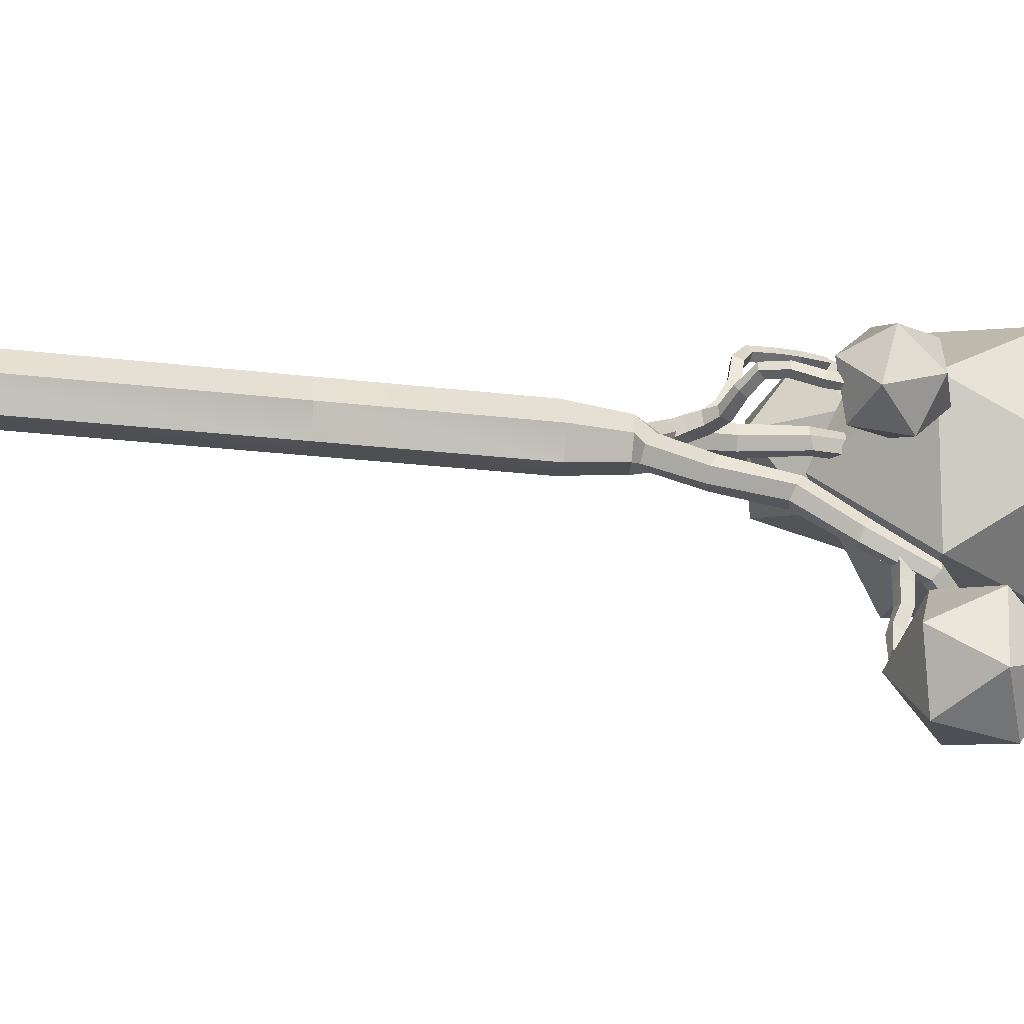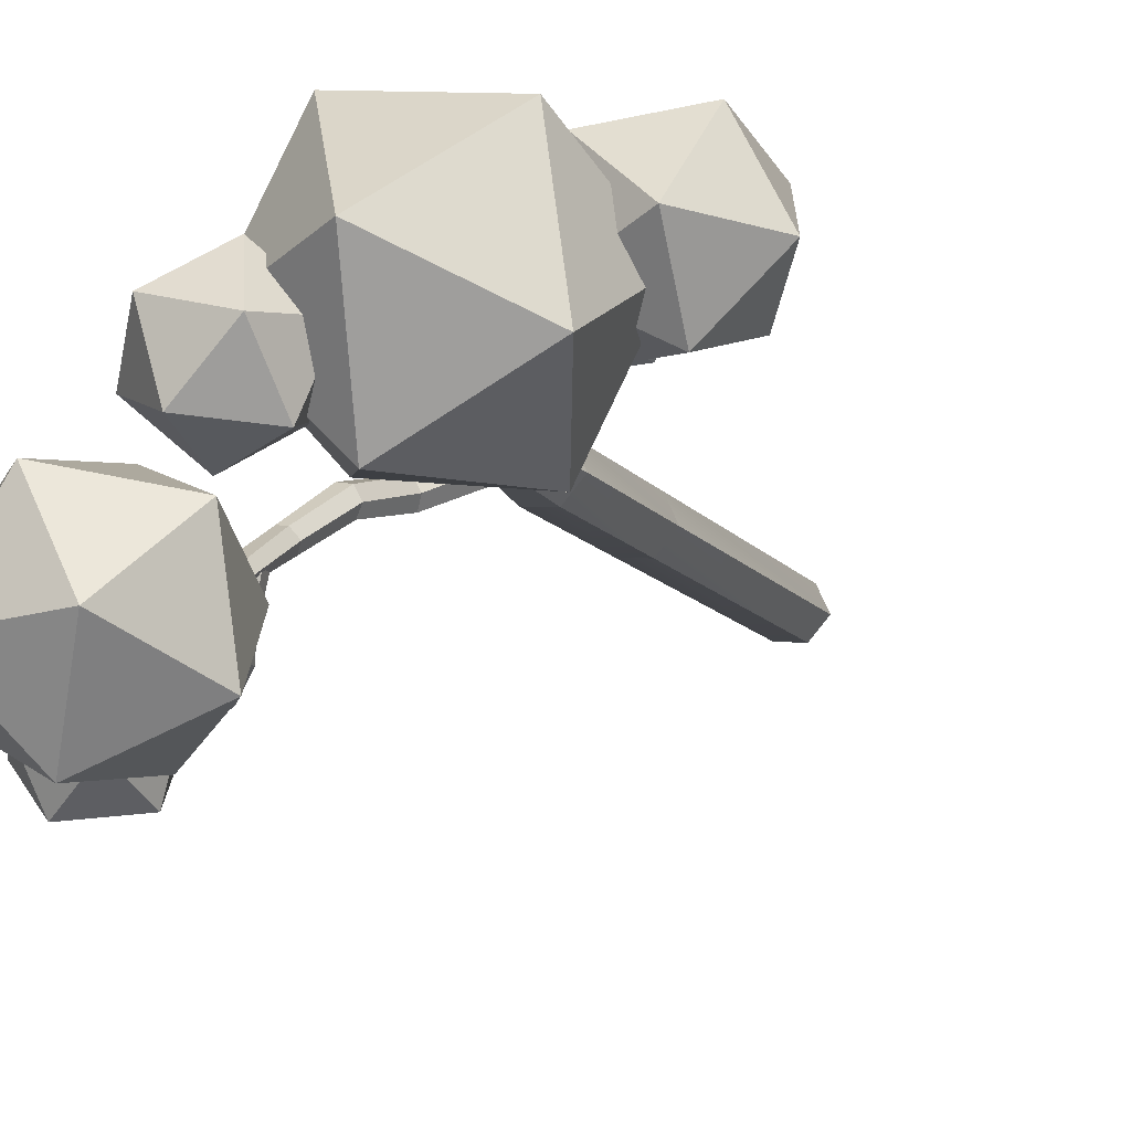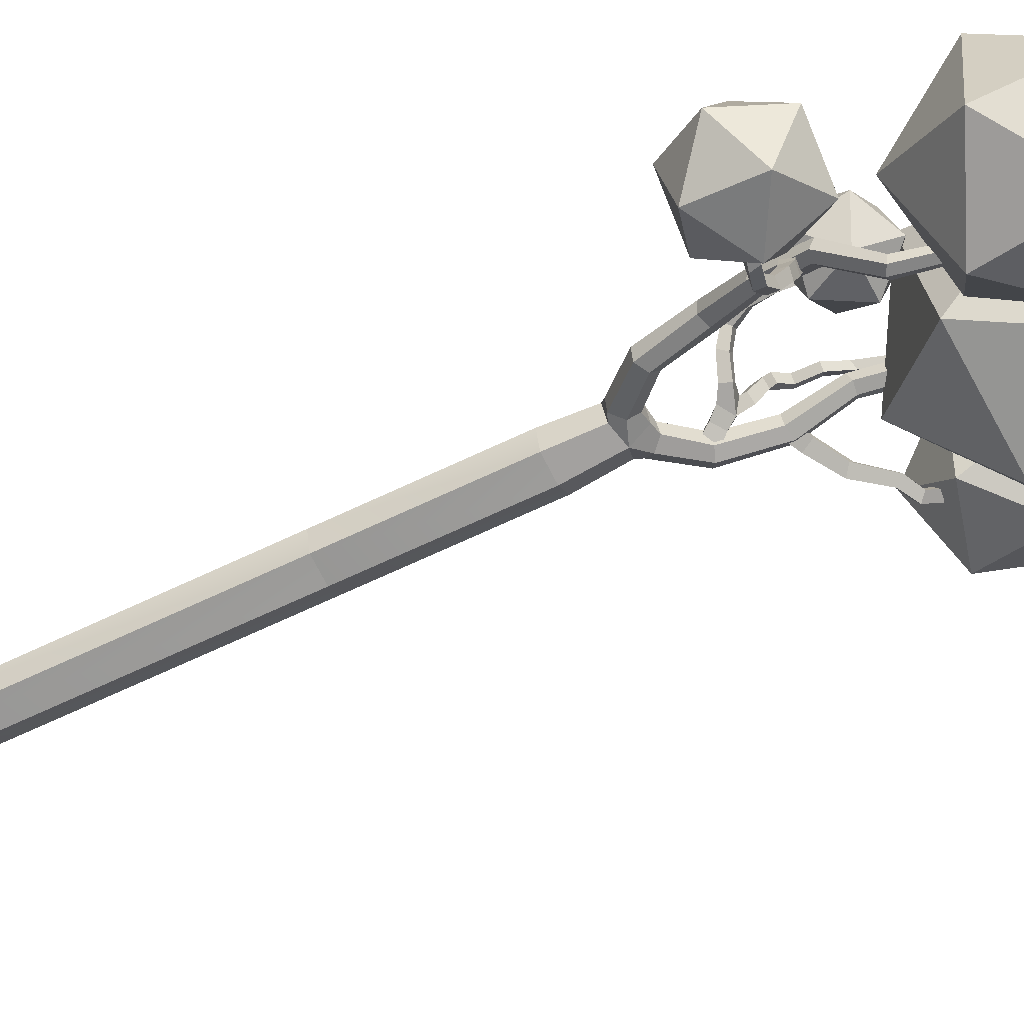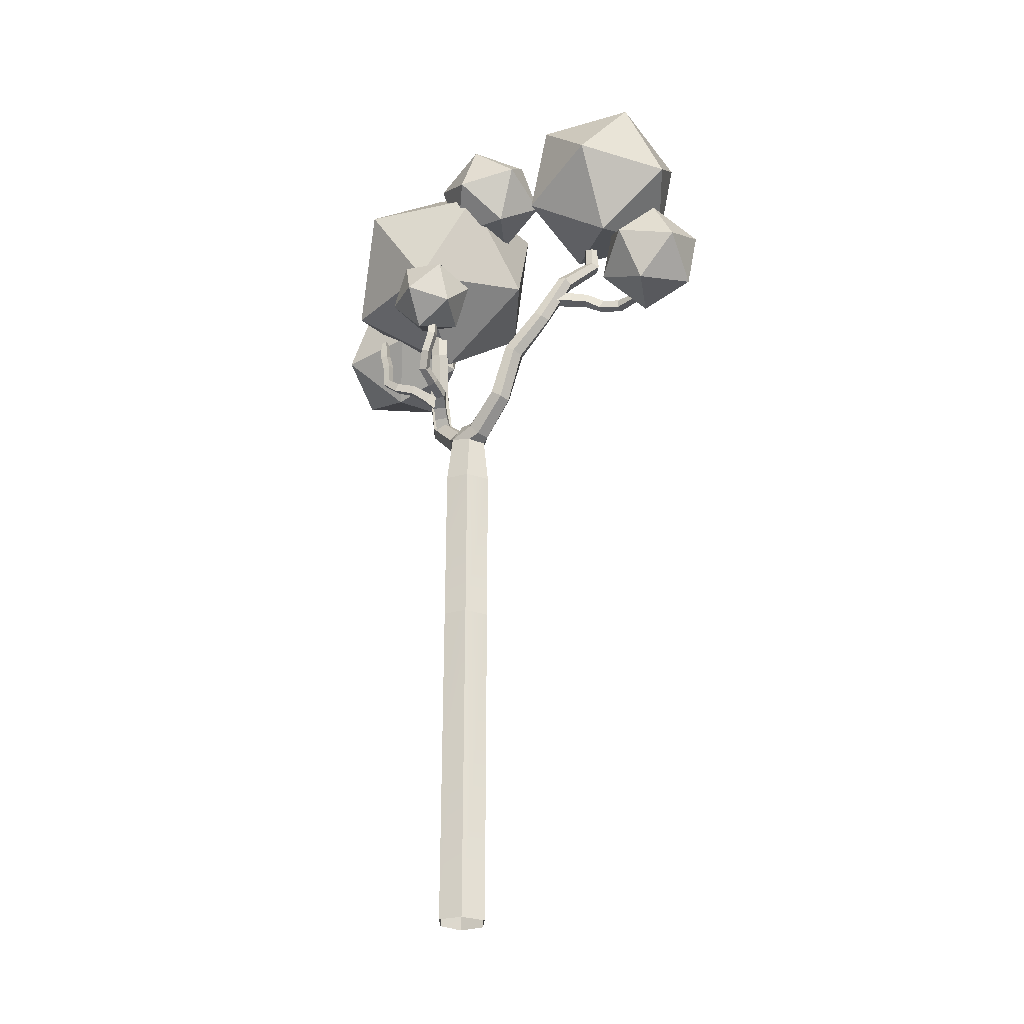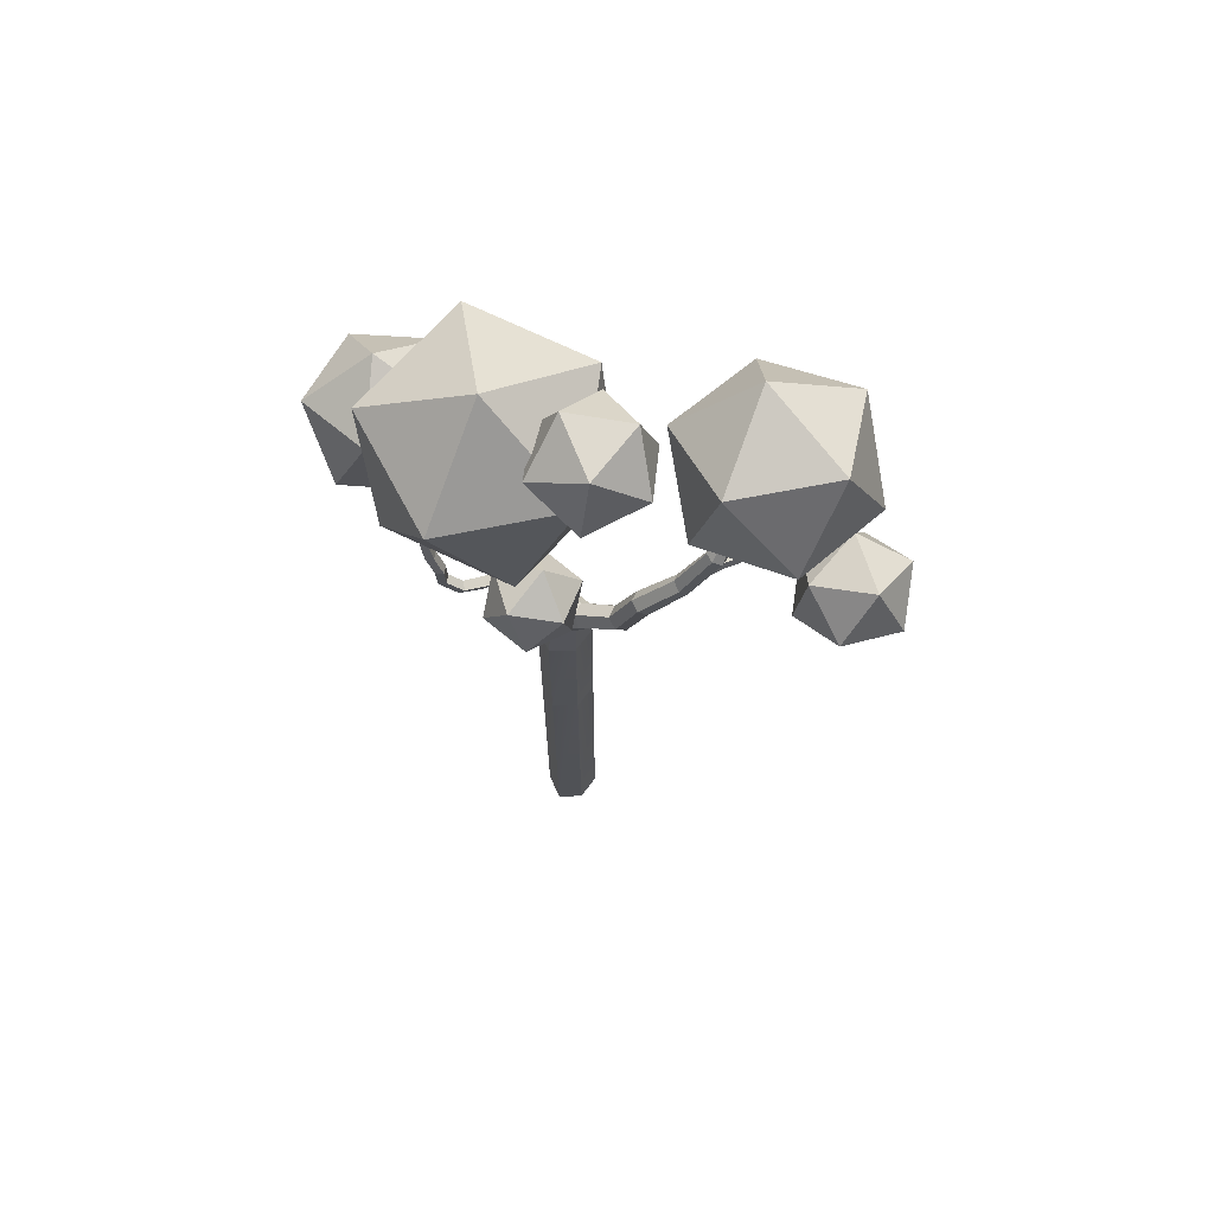
<metadata>
{"format":"obj","ext":"obj","renderer":"f3d","projection":"perspective","resolution":1024,"background":"white","views":[{"elev":-14.2,"azim":72.2,"up":"+Z"},{"elev":-10.7,"azim":-159.9,"up":"+Z"},{"elev":-65.6,"azim":115.7,"up":"+Z"},{"elev":-28.8,"azim":79.3,"up":"+Y"},{"elev":69.8,"azim":52.9,"up":"+Y"}]}
</metadata>
<code>
o Tree_lp_11
v -0.5248 -0.7078 -1.375
v -1.531 -0.6667 -0.246
v -0.9063 -0.6615 1.115
v 0.5458 -0.6919 1.431
v 1.428 -0.7311 0.2296
v 1.004 -0.7426 -1.235
v 0.7869 2.829 -1.292
v 0.6343 3.398 -0.7881
v 0.9815 3.479 -0.07891
v 1.524 2.912 0.09195
v 1.676 2.343 -0.4121
v 1.329 2.262 -1.121
v 2.59 4.582 -2.364
v 2.285 4.935 -1.79
v 2.619 4.925 -1.15
v 3.307 4.689 -1.057
v 3.58 4.277 -1.609
v 3.191 4.189 -2.21
v 3.549 7.475 -3.086
v 3.179 7.782 -2.585
v 3.458 7.916 -1.985
v 4.13 7.826 -1.854
v 4.467 7.431 -2.315
v 4.167 7.24 -2.888
v 4.611 9.716 -4.611
v 4.33 10.03 -4.189
v 4.618 10.38 -3.759
v 5.193 10.15 -3.649
v 5.446 9.759 -4.017
v 5.231 9.622 -4.589
v 5.33 12.15 -6.047
v 4.944 12.43 -5.756
v 5.132 12.76 -5.33
v 5.682 12.79 -5.244
v 6.062 12.61 -5.614
v 5.875 12.27 -6.029
v 4.505 14.47 -8.187
v 4.19 14.55 -7.822
v 4.296 14.86 -7.421
v 4.812 14.91 -7.377
v 5.124 14.84 -7.747
v 4.972 14.69 -8.222
v 4 17.36 -8.29
v 3.732 17.43 -7.97
v 3.86 17.55 -7.589
v 4.279 17.55 -7.502
v 4.542 17.41 -7.804
v 4.417 17.34 -8.2
v -1.33 3.069 -0.3637
v -1.558 2.544 0.158
v -1.274 2.488 0.8966
v -0.7136 3.032 1.079
v -0.486 3.557 0.5568
v -0.7692 3.613 -0.1818
v -3.139 4.92 0.609
v -3.544 4.655 1.163
v -3.187 4.579 1.798
v -2.56 4.895 1.933
v -2.198 5.251 1.4
v -2.479 5.168 0.7286
v -3.692 8.118 0.8283
v -4.082 7.963 1.407
v -3.819 7.919 2.027
v -3.13 8.041 2.173
v -2.74 7.954 1.58
v -3.002 7.981 0.9596
v -3.087 11.04 1.065
v -3.436 10.95 1.536
v -3.286 11.12 2.133
v -2.663 11.01 2.196
v -2.315 10.94 1.722
v -2.462 11.13 1.131
v -3.49 13.91 1.064
v -3.903 13.8 1.448
v -3.713 13.77 1.993
v -3.181 13.9 2.109
v -2.833 14.17 1.746
v -2.996 14.14 1.192
v -4.001 8.773 1.053
v -3.139 8.379 1.17
v -4.347 8.117 0.9044
v -3.491 7.643 1.013
v -4.51 8.04 1.639
v -3.674 7.56 1.819
v -4.164 8.696 1.787
v -3.323 8.296 1.975
v -5.391 9.677 0.6669
v -5.902 9.283 0.4429
v -6.109 9.23 1.092
v -5.729 9.774 1.253
v -6.741 11.39 0.5688
v -7.101 10.95 0.3565
v -7.233 10.78 0.9323
v -6.873 11.23 1.145
v -7.699 11.91 0.4435
v -8.103 11.53 0.2515
v -8.099 11.3 0.7908
v -7.823 11.77 1.001
v -8.463 12.8 1.272
v -8.957 12.59 1.141
v -8.886 12.21 1.536
v -8.431 12.47 1.715
v -2.282 5.846 1.046
v -2.877 5.105 0.6862
v -2.543 5.762 1.812
v -3.177 4.992 1.528
v -1.915 5.269 1.968
v -2.499 4.423 1.694
v -1.654 5.352 1.202
v -2.199 4.535 0.852
v -0.65 6.839 1.477
v -0.8942 6.868 2.014
v -0.7281 6.314 2.132
v -0.4839 6.285 1.596
v 0.3121 7.164 2.204
v 0.02987 7.211 2.691
v 0.1337 6.66 2.763
v 0.5673 6.7 2.403
v 0.9737 7.646 2.845
v 0.635 7.687 3.25
v 0.9534 7.39 3.552
v 1.234 7.274 3.117
v 1.42 8.488 2.843
v 1.217 8.655 3.27
v 1.634 8.521 3.513
v 1.854 8.402 3.078
v 1.64 9.846 2.5
v 1.461 9.79 2.974
v 1.912 9.935 3.16
v 2.077 9.721 2.729
v 1.547 11.2 2.465
v 1.406 11.02 2.879
v 1.81 11.17 3.074
v 1.944 11.01 2.647
v -2.157 7.186 2.143
v -2.35 6.72 2.454
v -1.803 6.613 2.654
v -1.61 7.078 2.343
v -2.264 7.842 3.281
v -2.449 7.371 3.518
v -1.918 7.238 3.63
v -1.758 7.758 3.503
v -2.584 8.109 4.302
v -2.743 7.629 4.453
v -2.334 7.593 4.783
v -2.137 8.033 4.57
v -3.147 8.67 4.831
v -3.446 8.459 5.172
v -3.078 8.48 5.509
v -2.777 8.686 5.167
v -3.172 9.939 4.857
v -3.477 9.779 5.208
v -3.151 9.896 5.558
v -2.817 9.93 5.198
v -3.733 11.18 5.021
v -3.905 10.85 5.352
v -3.699 11.14 5.699
v -3.366 11.05 5.336
v 5.748 11.65 -6.086
v 5.568 11.79 -4.979
v 5.793 11.01 -6
v 5.625 11.07 -4.908
v 5.171 10.95 -6.14
v 4.916 11 -5.042
v 5.126 11.59 -6.226
v 4.859 11.72 -5.113
v 6.016 11.46 -7.15
v 6.054 10.88 -7.038
v 5.462 10.85 -7.101
v 5.461 11.39 -7.354
v 6.279 10.93 -8.182
v 6.175 10.46 -7.867
v 5.738 10.36 -8.22
v 5.711 10.93 -8.251
v 6.893 10.65 -9.064
v 6.86 10.13 -9.011
v 6.504 10.11 -9.396
v 6.475 10.64 -9.382
v 7.621 10.74 -9.754
v 7.903 10.3 -9.897
v 7.504 10.34 -10.26
v 7.635 10.86 -10.28
v 8.966 11.03 -9.92
v 9.26 10.65 -9.983
v 9.044 10.68 -10.42
v 9.054 11.16 -10.38
v 1.856 12.67 2.967
v -4.107 12.49 5.391
v 10.85 20.3 -5.814
v 6.873 24.21 -4.223
v 5.91 18.57 -3.319
v 8.06 15.64 -7.835
v 2.365 16.67 -7.493
v 1.631 21.97 -5.26
v 9.619 24.77 -9.298
v 10.35 19.47 -11.53
v 6.074 22.87 -13.47
v 5.111 17.22 -12.57
v 1.137 21.13 -10.98
v 3.924 25.8 -8.955
v -8.09 21.51 5.795
v -0.8517 21.04 6.865
v -3.503 25.4 1.605
v -4.994 14.99 7.091
v 1.507 14.86 3.703
v 2.429 21.29 0.3119
v -9.284 22.06 -1.419
v -6.925 15.88 -4.581
v -10.21 15.62 1.972
v -4.274 11.51 0.6786
v 0.3136 15.4 -3.511
v -2.782 21.92 -4.808
v -12.04 16.72 6.658
v -10.86 19.27 2.91
v -14.06 15.87 2.517
v -12.73 12.31 5.249
v -11.97 12.13 0.6299
v -10.82 16.43 -0.8155
v -7.555 17.81 5.884
v -8.706 13.51 7.33
v -5.463 14.07 3.997
v -8.66 10.67 3.604
v -7.481 13.22 -0.144
v -6.797 17.63 1.265
v 0.02607 13.35 1.176
v 1.762 15.27 2.181
v 2.727 13.26 0.5303
v 1.365 10.91 1.148
v 3.928 11.33 2.136
v 4.174 14.03 2.775
v -0.197 14.18 3.819
v -0.4424 11.48 3.181
v 1.004 12.25 5.425
v 1.969 10.24 3.774
v 3.705 12.16 4.78
v 2.366 14.59 4.808
v 13.92 11.4 -10.98
v 11.57 9.366 -12.6
v 11.64 12.81 -13.24
v 12.25 8.877 -9.198
v 8.946 8.735 -10.36
v 8.571 11.17 -12.86
v 12.37 14.46 -10.23
v 9.751 13.82 -7.986
v 12.75 12.02 -7.729
v 9.675 10.38 -7.35
v 7.401 11.79 -9.613
v 9.069 14.31 -11.39
v 2.004 21.41 -4.553
v 4.55 22.67 -2.18
v 3.042 19.33 -1.677
v -0.5298 19.53 -2.621
v 0.4501 19.63 0.946
v 3.589 21.57 1.218
v 1.909 24.94 -3.434
v -1.23 23 -3.706
v -0.6827 25.24 -0.8109
v -2.19 21.89 -0.308
v 0.3556 23.15 2.064
v 2.889 25.03 0.1323
v -0.363 2.399 -1.143
v -1.261 2.201 -0.1944
v -0.7142 2.19 0.8368
v -1.182 5.88 1.388
v 0.4833 2.349 1.087
v 1.319 2.037 0.1039
v 0.8542 2.071 -0.9691
v -0.04828 3.495 -0.524
v 0.3244 3.473 0.4584
v -1.918 6.393 1.224
v -2.254 6.351 2.061
v -1.522 5.911 2.125
v -1.446 6.784 1.889
v -4.147 12.49 5.119
v -4.332 12.27 5.424
v -4.066 12.47 5.662
v 1.582 12.5 3.058
v 1.94 12.41 3.185
v -3.853 12.6 5.355
v 1.74 12.66 2.713
v 2.1 12.58 2.842
v -0.5248 -10.71 -1.375
v -1.531 -10.67 -0.246
v -0.9063 -10.66 1.115
v 0.5458 -10.69 1.431
v 1.428 -10.73 0.2296
v 1.004 -10.74 -1.235
v -0.5248 -30.71 -1.375
v -1.531 -30.67 -0.246
v -0.9063 -30.66 1.115
v 0.5458 -30.69 1.431
v 1.428 -30.73 0.2296
v 1.004 -30.74 -1.235
f 7 8 14 13
f 9 15 14 8
f 10 16 15 9
f 11 17 16 10
f 11 12 18 17
f 12 7 13 18
f 13 14 20 19
f 21 20 14 15
f 16 22 21 15
f 16 17 23 22
f 17 18 24 23
f 18 13 19 24
f 20 26 25 19
f 21 27 26 20
f 21 22 28 27
f 22 23 29 28
f 24 30 29 23
f 24 19 25 30
f 26 32 31 25
f 26 27 33 32
f 28 34 33 27
f 29 35 34 28
f 29 30 36 35
f 30 25 31 36
f 31 32 38 37
f 33 39 38 32
f 34 40 39 33
f 35 41 40 34
f 36 42 41 35
f 36 31 37 42
f 37 38 44 43
f 38 39 45 44
f 39 40 46 45
f 40 41 47 46
f 42 48 47 41
f 37 43 48 42
f 50 56 55 49
f 50 51 57 56
f 51 52 58 57
f 52 53 59 58
f 54 60 59 53
f 49 55 60 54
f 62 61 55 56
f 57 63 62 56
f 63 57 58 64
f 64 58 59 65
f 60 66 65 59
f 55 61 66 60
f 62 68 67 61
f 63 69 68 62
f 63 64 70 69
f 64 65 71 70
f 66 72 71 65
f 66 61 67 72
f 73 67 68 74
f 68 69 75 74
f 70 76 75 69
f 77 76 70 71
f 71 72 78 77
f 72 67 73 78
f 82 81 79 80
f 82 84 83 81
f 84 86 85 83
f 80 79 85 86
f 92 96 95 91
f 92 93 97 96
f 94 98 97 93
f 91 95 98 94
f 96 100 99 95
f 96 97 101 100
f 97 98 102 101
f 95 99 102 98
f 106 105 103 104
f 108 107 105 106
f 108 110 109 107
f 110 104 103 109
f 111 112 116 115
f 112 113 117 116
f 114 118 117 113
f 114 111 115 118
f 115 116 120 119
f 117 121 120 116
f 117 118 122 121
f 118 115 119 122
f 124 123 119 120
f 125 124 120 121
f 125 121 122 126
f 126 122 119 123
f 123 124 128 127
f 125 129 128 124
f 129 125 126 130
f 127 130 126 123
f 127 128 132 131
f 129 133 132 128
f 130 134 133 129
f 127 131 134 130
f 135 136 140 139
f 136 137 141 140
f 138 142 141 137
f 138 135 139 142
f 139 140 144 143
f 141 145 144 140
f 141 142 146 145
f 142 139 143 146
f 144 148 147 143
f 145 149 148 144
f 145 146 150 149
f 146 143 147 150
f 152 151 147 148
f 153 152 148 149
f 153 149 150 154
f 147 151 154 150
f 155 151 152 156
f 153 157 156 152
f 153 154 158 157
f 151 155 158 154
f 160 162 161 159
f 164 163 161 162
f 166 165 163 164
f 166 160 159 165
f 159 161 168 167
f 161 163 169 168
f 165 170 169 163
f 165 159 167 170
f 167 168 172 171
f 169 173 172 168
f 169 170 174 173
f 167 171 174 170
f 172 176 175 171
f 173 177 176 172
f 173 174 178 177
f 178 174 171 175
f 176 180 179 175
f 180 176 177 181
f 178 182 181 177
f 178 175 179 182
f 180 184 183 179
f 185 184 180 181
f 181 182 186 185
f 182 179 183 186
f 1 2 262 261
f 2 3 263 262
f 4 265 263 3
f 4 5 266 265
f 6 267 266 5
f 1 261 267 6
f 261 268 8 7
f 269 9 8 268
f 265 10 9 269
f 265 266 11 10
f 266 267 12 11
f 261 7 12 267
f 261 262 50 49
f 263 51 50 262
f 52 51 263 265
f 265 269 53 52
f 268 54 53 269
f 261 49 54 268
f 271 270 103 105
f 272 271 105 107
f 264 272 107 109
f 264 109 103 270
f 111 270 273 112
f 272 113 112 273
f 272 264 114 113
f 270 111 114 264
f 131 132 277 280
f 132 133 278 277
f 134 281 278 133
f 134 131 280 281
f 270 271 136 135
f 272 137 136 271
f 272 273 138 137
f 270 135 138 273
f 156 275 274 155
f 275 156 157 276
f 158 279 276 157
f 279 158 155 274
f 277 278 187 280
f 278 281 280
f 278 280 187
f 275 276 188 274
f 276 279 274
f 276 274 188
f 93 89 90 94
f 88 89 93 92
f 91 94 90 87
f 88 92 91 87
f 83 85 90 89
f 83 89 88 81
f 79 87 90 85
f 79 81 88 87
f 6 5 286 287
f 3 2 283 284
f 1 6 287 282
f 5 4 285 286
f 2 1 282 283
f 4 3 284 285
f 282 287 293 288
f 287 286 292 293
f 284 283 289 290
f 283 282 288 289
f 285 284 290 291
f 286 285 291 292
f 189 190 191
f 192 189 191
f 193 192 191
f 194 193 191
f 190 194 191
f 195 196 197
f 196 198 197
f 198 199 197
f 199 200 197
f 200 195 197
f 189 195 190
f 192 196 189
f 193 198 192
f 194 199 193
f 190 200 194
f 195 189 196
f 196 192 198
f 198 193 199
f 199 194 200
f 200 190 195
f 201 202 203
f 204 202 201
f 205 202 204
f 206 202 205
f 203 202 206
f 207 208 209
f 209 208 210
f 210 208 211
f 211 208 212
f 212 208 207
f 201 203 207
f 204 201 209
f 205 204 210
f 206 205 211
f 203 206 212
f 207 209 201
f 209 210 204
f 210 211 205
f 211 212 206
f 212 207 203
f 213 214 215
f 216 213 215
f 217 216 215
f 218 217 215
f 214 218 215
f 219 220 221
f 220 222 221
f 222 223 221
f 223 224 221
f 224 219 221
f 213 219 214
f 216 220 213
f 217 222 216
f 218 223 217
f 214 224 218
f 219 213 220
f 220 216 222
f 222 217 223
f 223 218 224
f 224 214 219
f 225 226 227
f 228 225 227
f 229 228 227
f 230 229 227
f 226 230 227
f 231 232 233
f 232 234 233
f 234 235 233
f 235 236 233
f 236 231 233
f 225 231 226
f 228 232 225
f 229 234 228
f 230 235 229
f 226 236 230
f 231 225 232
f 232 228 234
f 234 229 235
f 235 230 236
f 236 226 231
f 237 238 239
f 240 238 237
f 241 238 240
f 242 238 241
f 239 238 242
f 243 244 245
f 245 244 246
f 246 244 247
f 247 244 248
f 248 244 243
f 237 239 243
f 240 237 245
f 241 240 246
f 242 241 247
f 239 242 248
f 243 245 237
f 245 246 240
f 246 247 241
f 247 248 242
f 248 243 239
f 249 250 251
f 252 249 251
f 253 252 251
f 254 253 251
f 250 254 251
f 255 256 257
f 256 258 257
f 258 259 257
f 259 260 257
f 260 255 257
f 249 255 250
f 252 256 249
f 253 258 252
f 254 259 253
f 250 260 254
f 255 249 256
f 256 252 258
f 258 253 259
f 259 254 260
f 260 250 255

</code>
